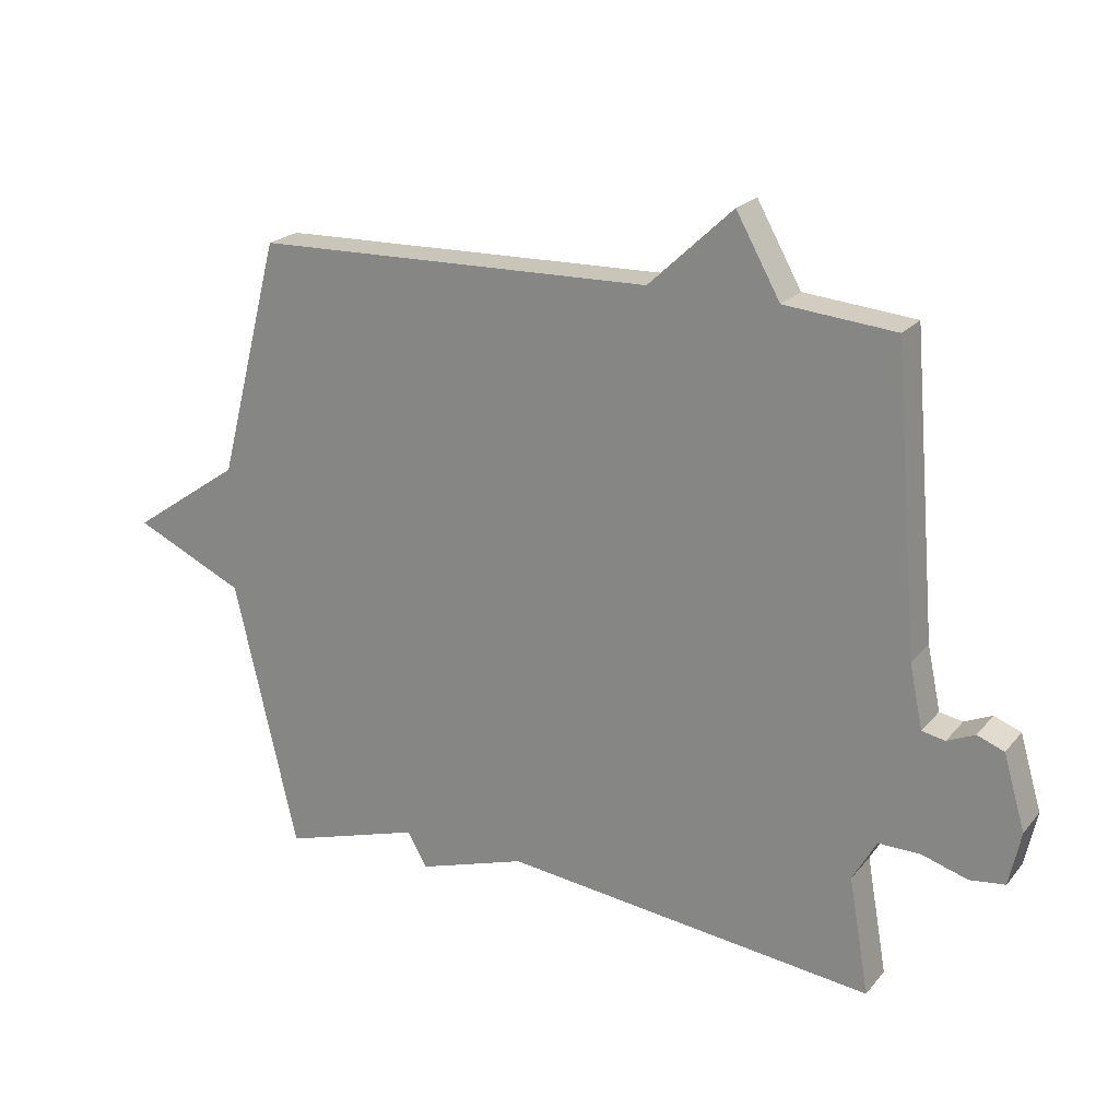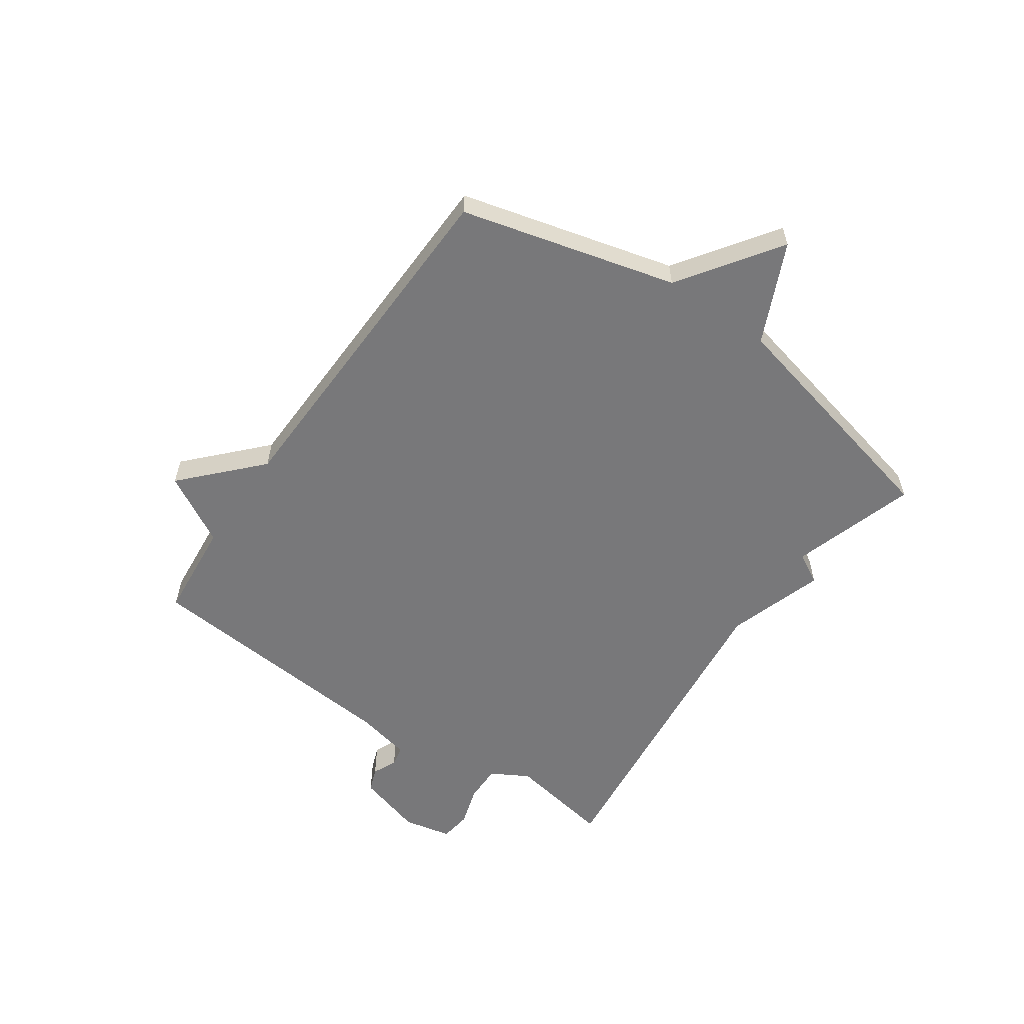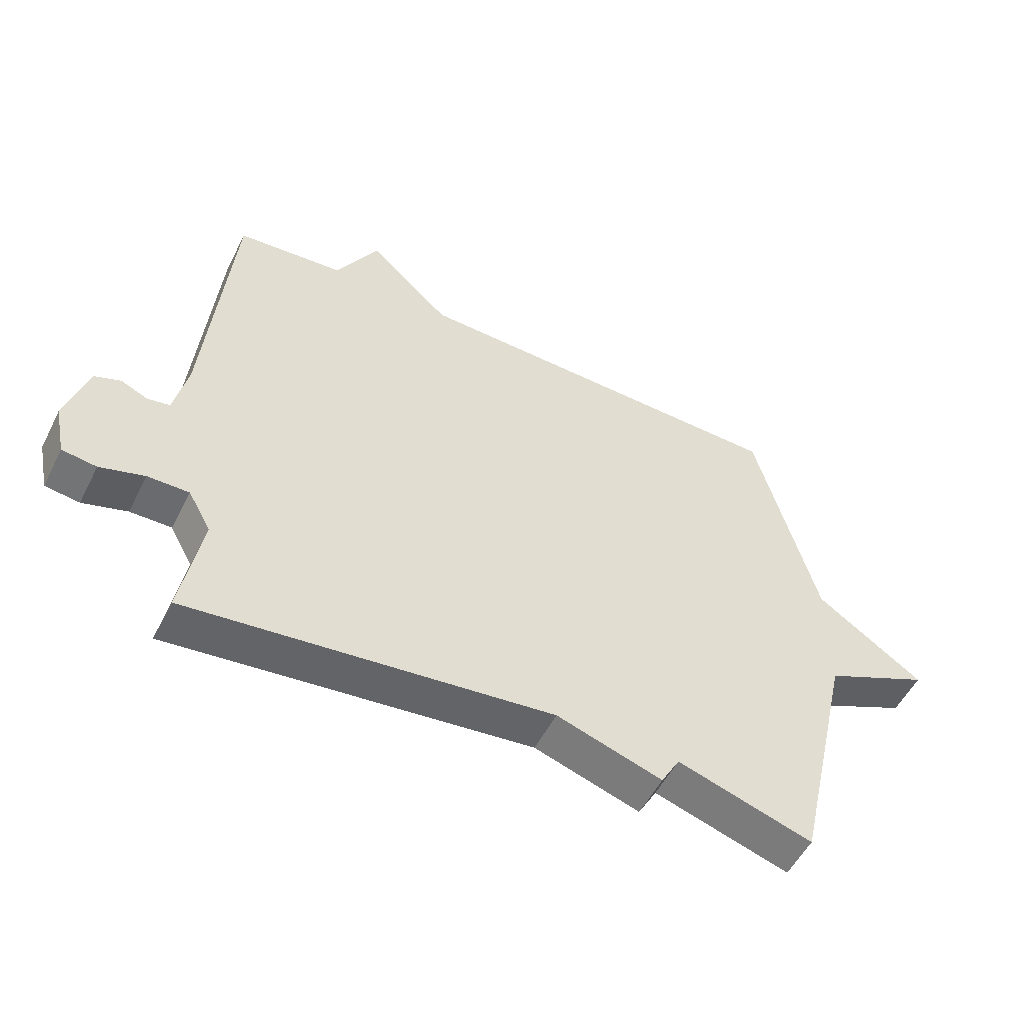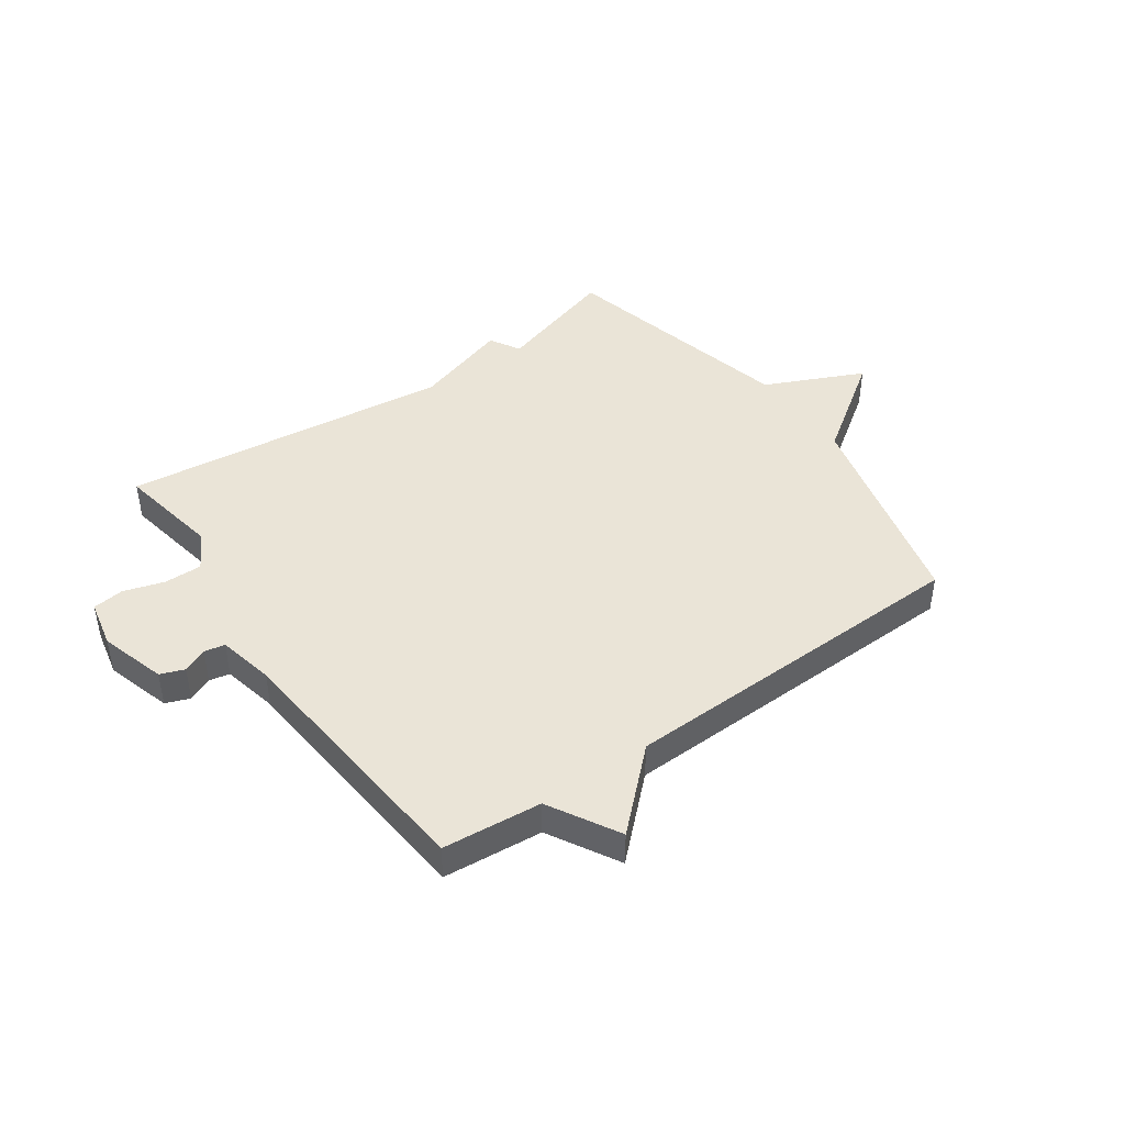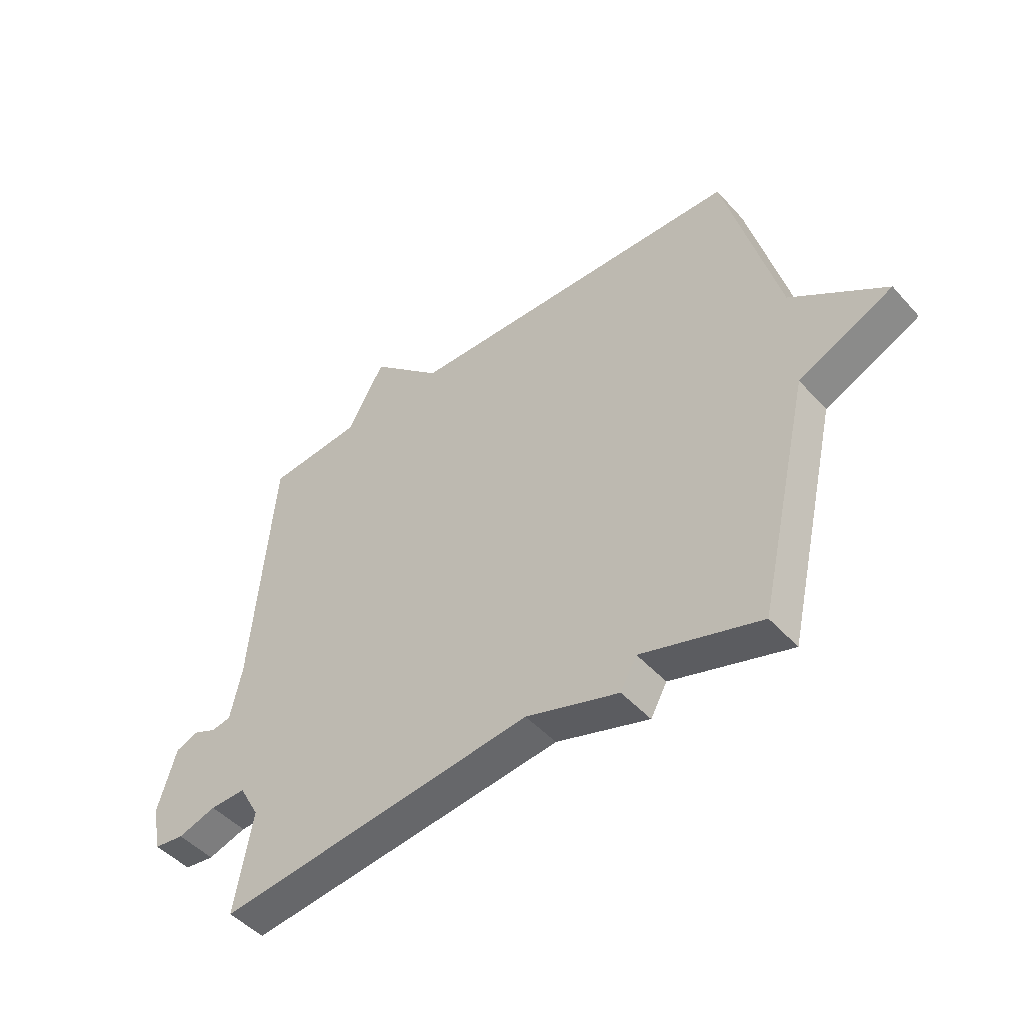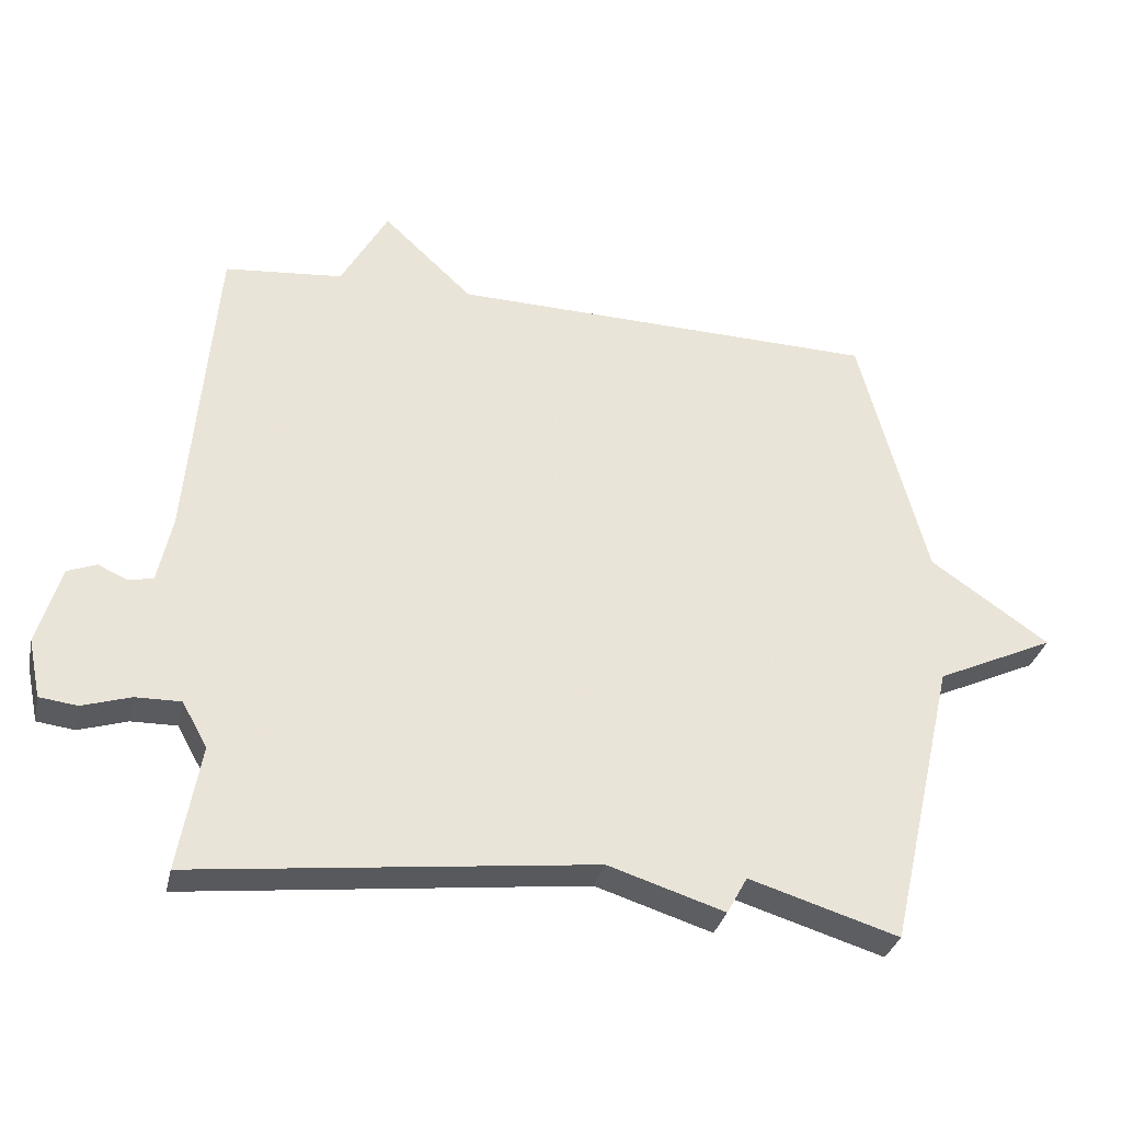
<metadata>
{"format":"obj","ext":"obj","renderer":"f3d","projection":"perspective","resolution":1024,"background":"white","views":[{"elev":21.6,"azim":-151.5,"up":"+Z"},{"elev":-57.5,"azim":55.1,"up":"+Y"},{"elev":-53.7,"azim":-26.6,"up":"+Z"},{"elev":43.8,"azim":-35.3,"up":"+Y"},{"elev":-47.6,"azim":39.6,"up":"+Z"},{"elev":-32.3,"azim":-12.6,"up":"+Z"}]}
</metadata>
<code>
v 0.5 0.07 -0.5
v 0.282 0.07 -0.433
v 0.252 0.07 -0.487
v 0.082 0.07 -0.433
v -0.5 0.07 -0.5
v -0.468 0.07 -0.317
v -0.505 0.07 -0.251
v -0.571 0.07 -0.252
v -0.642 0.07 -0.274
v -0.697 0.07 -0.267
v -0.715 0.07 -0.182
v -0.681 0.07 -0.066
v -0.639 0.07 -0.05
v -0.596 0.07 -0.069
v -0.56 0.07 -0.062
v -0.539 0.07 0.037
v -0.5 0.07 0.5
v -0.327 0.07 0.516
v -0.258 0.07 0.639
v -0.127 0.07 0.516
v 0.5 0.07 0.5
v 0.598 0.07 0.125
v 0.771 0.07 0.005
v 0.598 0.07 -0.075
v 0.5 0 -0.5
v 0.282 0 -0.433
v 0.252 0 -0.487
v 0.082 0 -0.433
v -0.5 0 -0.5
v -0.468 0 -0.317
v -0.505 0 -0.251
v -0.571 0 -0.252
v -0.642 0 -0.274
v -0.697 0 -0.267
v -0.715 0 -0.182
v -0.681 0 -0.066
v -0.639 0 -0.05
v -0.596 0 -0.069
v -0.56 0 -0.062
v -0.539 0 0.037
v -0.5 0 0.5
v -0.327 0 0.516
v -0.258 0 0.639
v -0.127 0 0.516
v 0.5 0 0.5
v 0.598 0 0.125
v 0.771 0 0.005
v 0.598 0 -0.075
f 22 23 24
f 24 1 2
f 22 24 2
f 21 22 2
f 20 21 2
f 2 3 4
f 20 2 4
f 19 20 4
f 18 19 4
f 16 17 18 4
f 15 16 4
f 14 15 4
f 12 13 14
f 11 12 14
f 10 11 14
f 9 10 14
f 8 9 14
f 7 8 14
f 6 7 14 4
f 4 5 6
f 48 47 46
f 26 25 48
f 26 48 46
f 26 46 45
f 26 45 44
f 28 27 26
f 28 26 44
f 28 44 43
f 28 43 42
f 28 42 41 40
f 28 40 39
f 28 39 38
f 38 37 36
f 38 36 35
f 38 35 34
f 38 34 33
f 38 33 32
f 38 32 31
f 28 38 31 30
f 30 29 28
f 1 25 26 2
f 2 26 27 3
f 3 27 28 4
f 4 28 29 5
f 5 29 30 6
f 6 30 31 7
f 7 31 32 8
f 8 32 33 9
f 9 33 34 10
f 10 34 35 11
f 11 35 36 12
f 12 36 37 13
f 13 37 38 14
f 14 38 39 15
f 15 39 40 16
f 16 40 41 17
f 17 41 42 18
f 18 42 43 19
f 19 43 44 20
f 20 44 45 21
f 21 45 46 22
f 22 46 47 23
f 23 47 48 24
f 24 48 25 1

</code>
